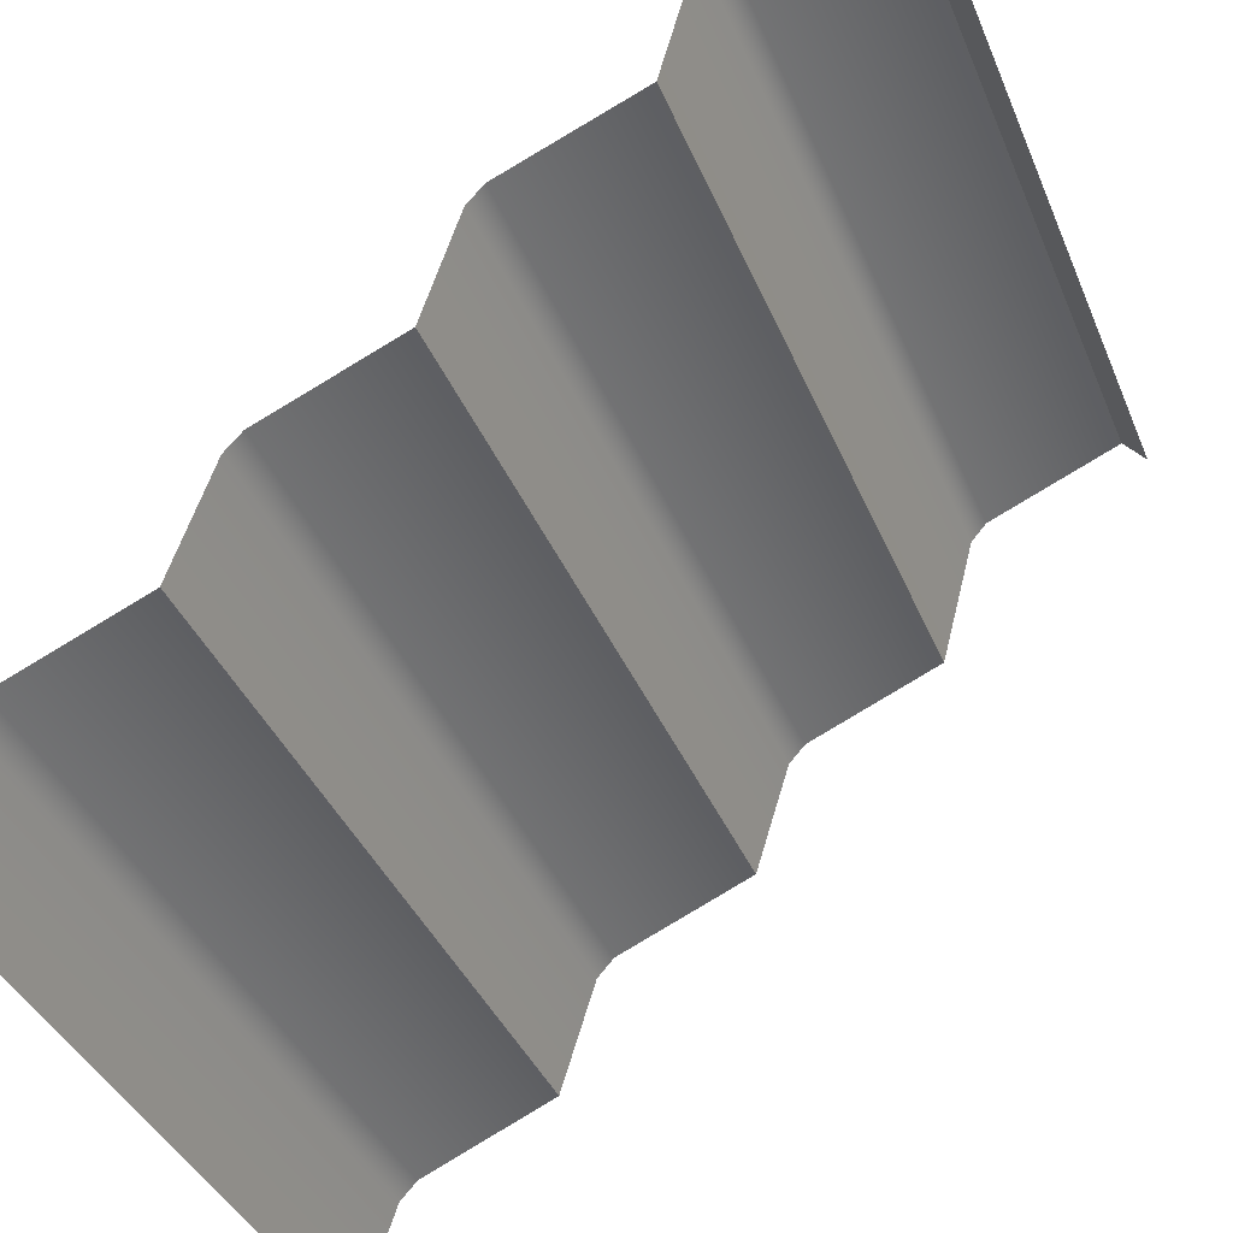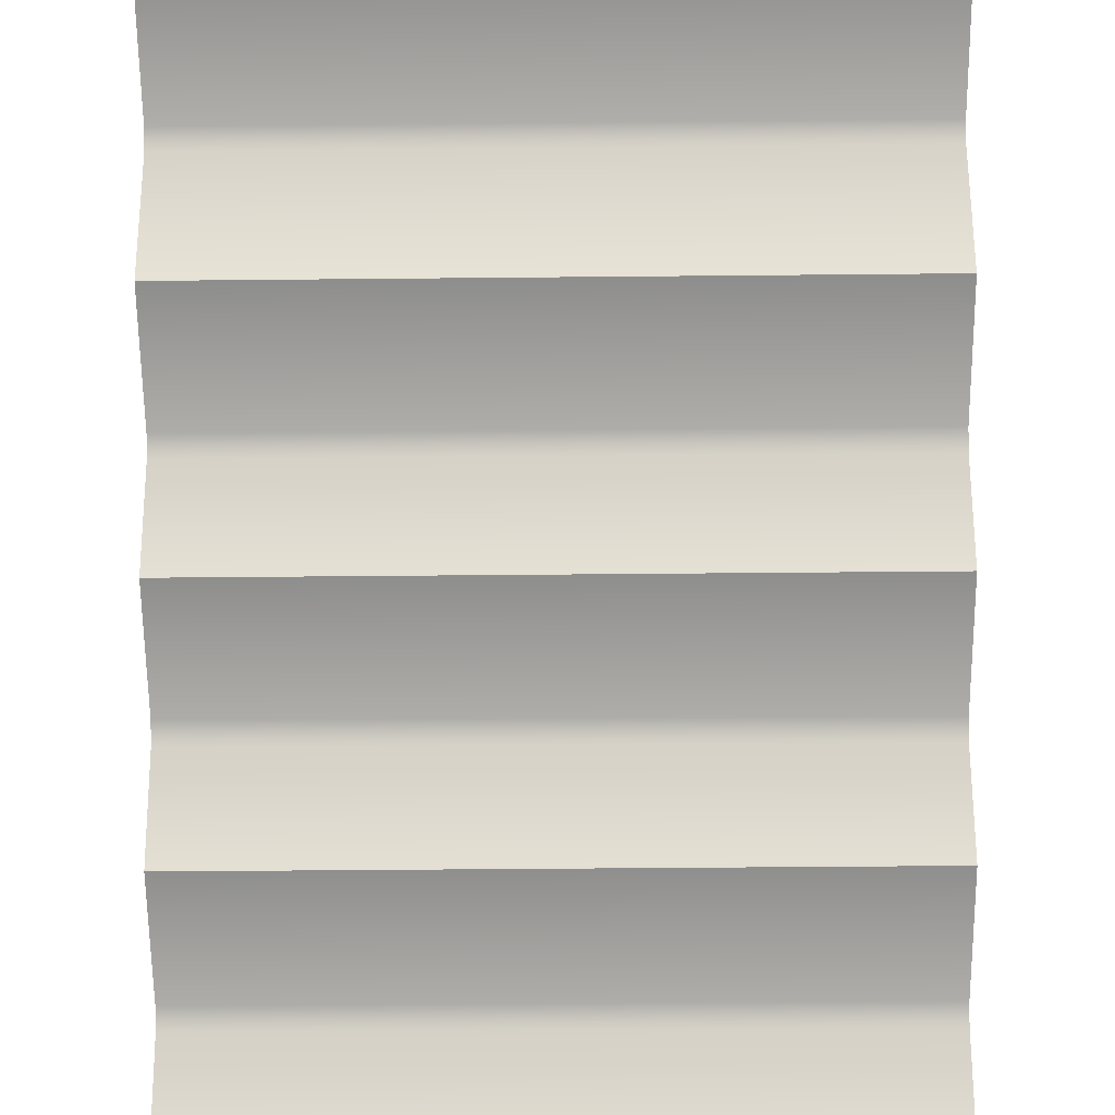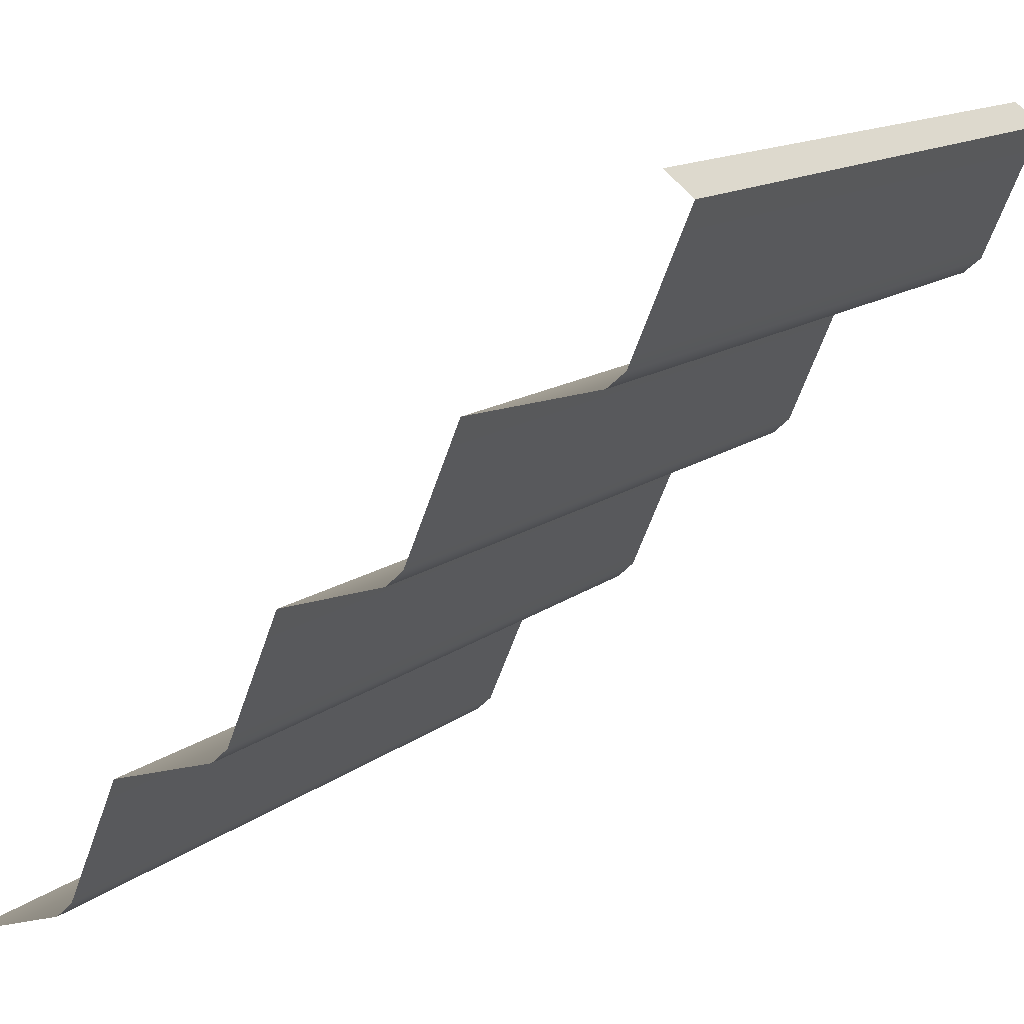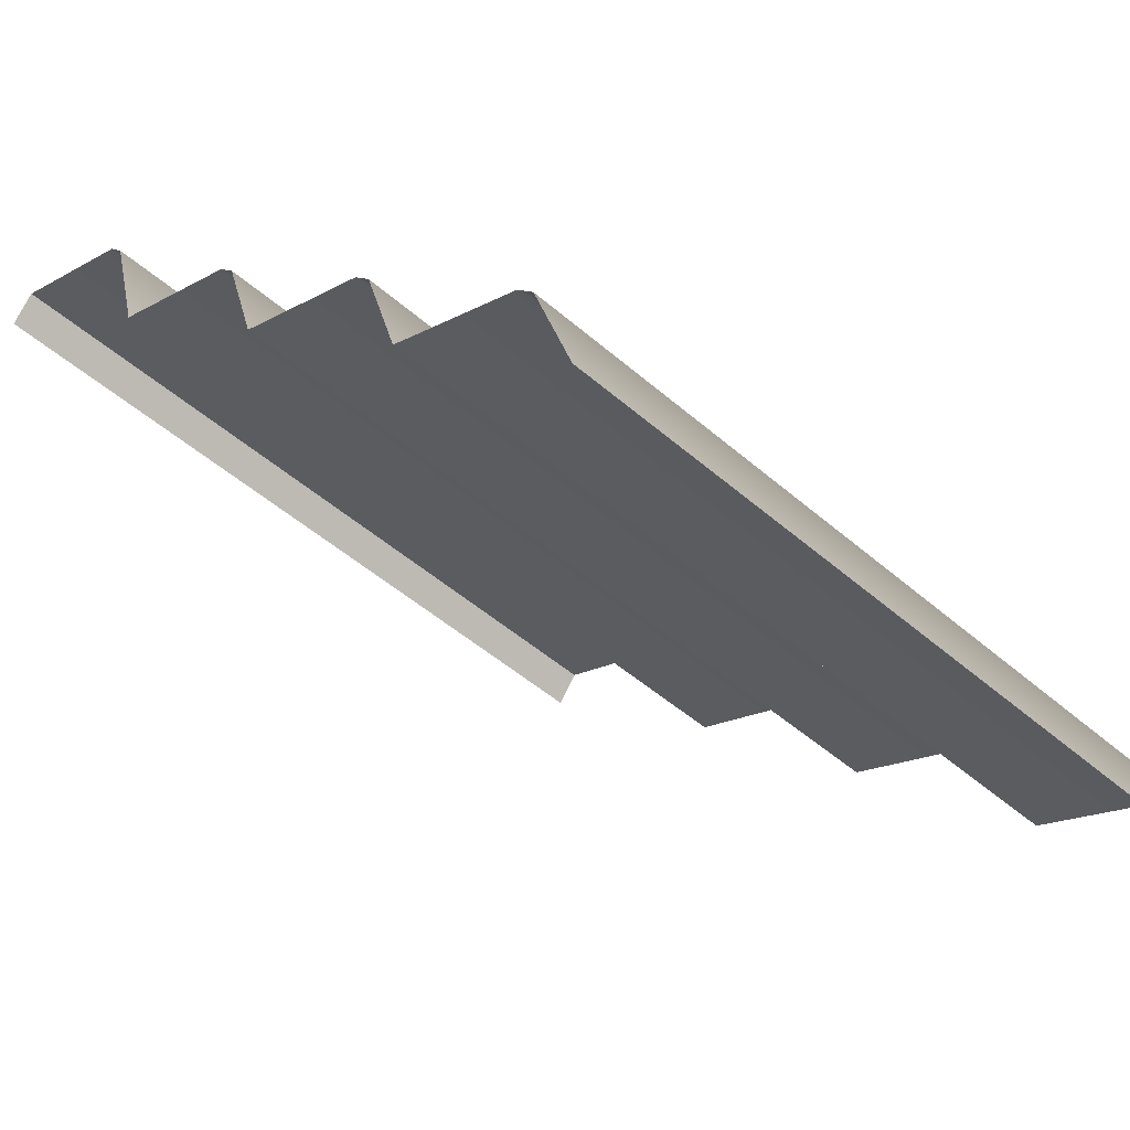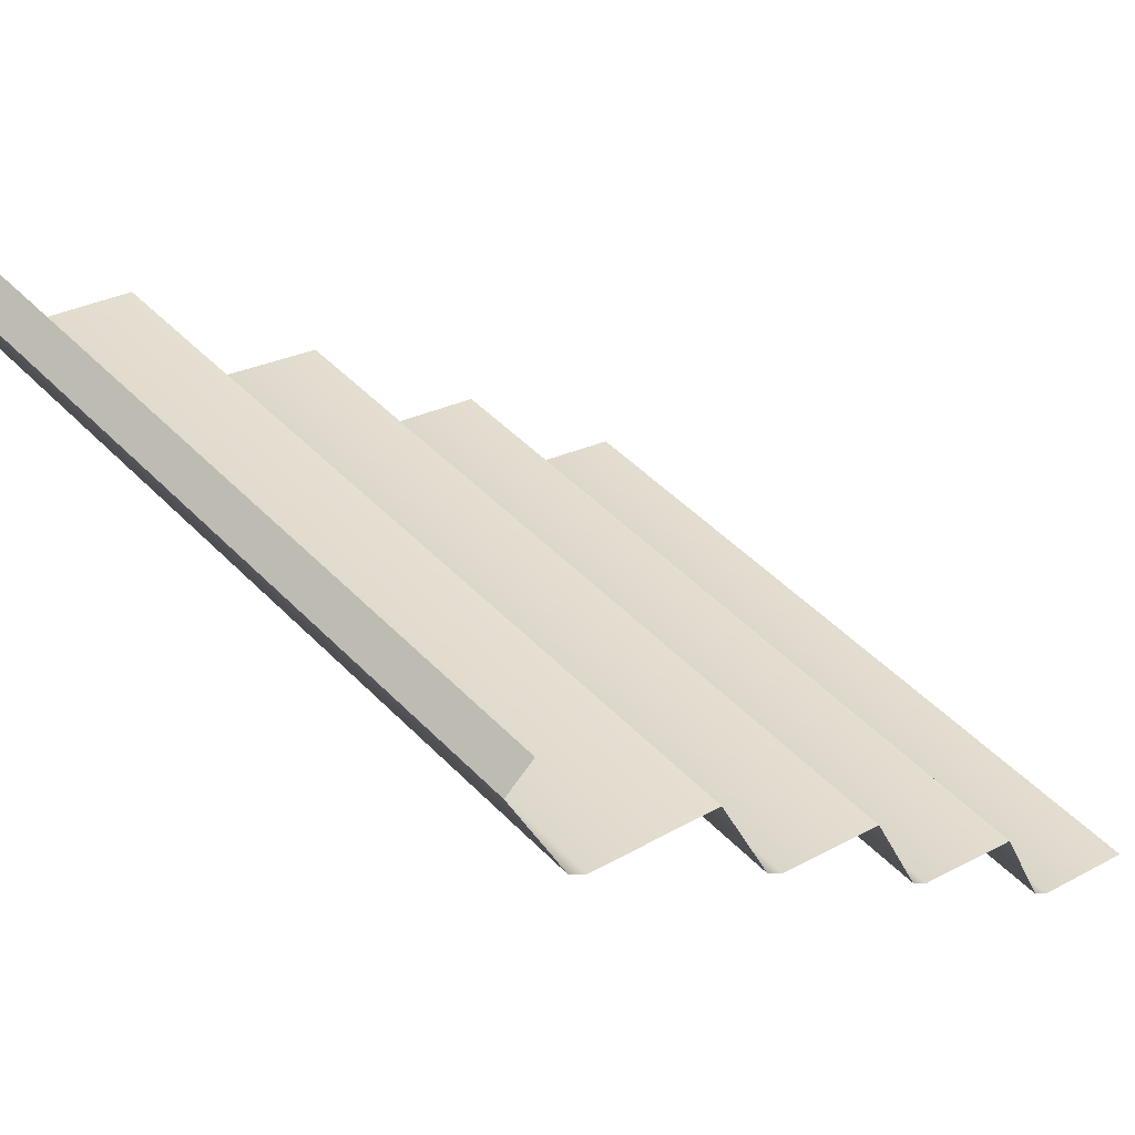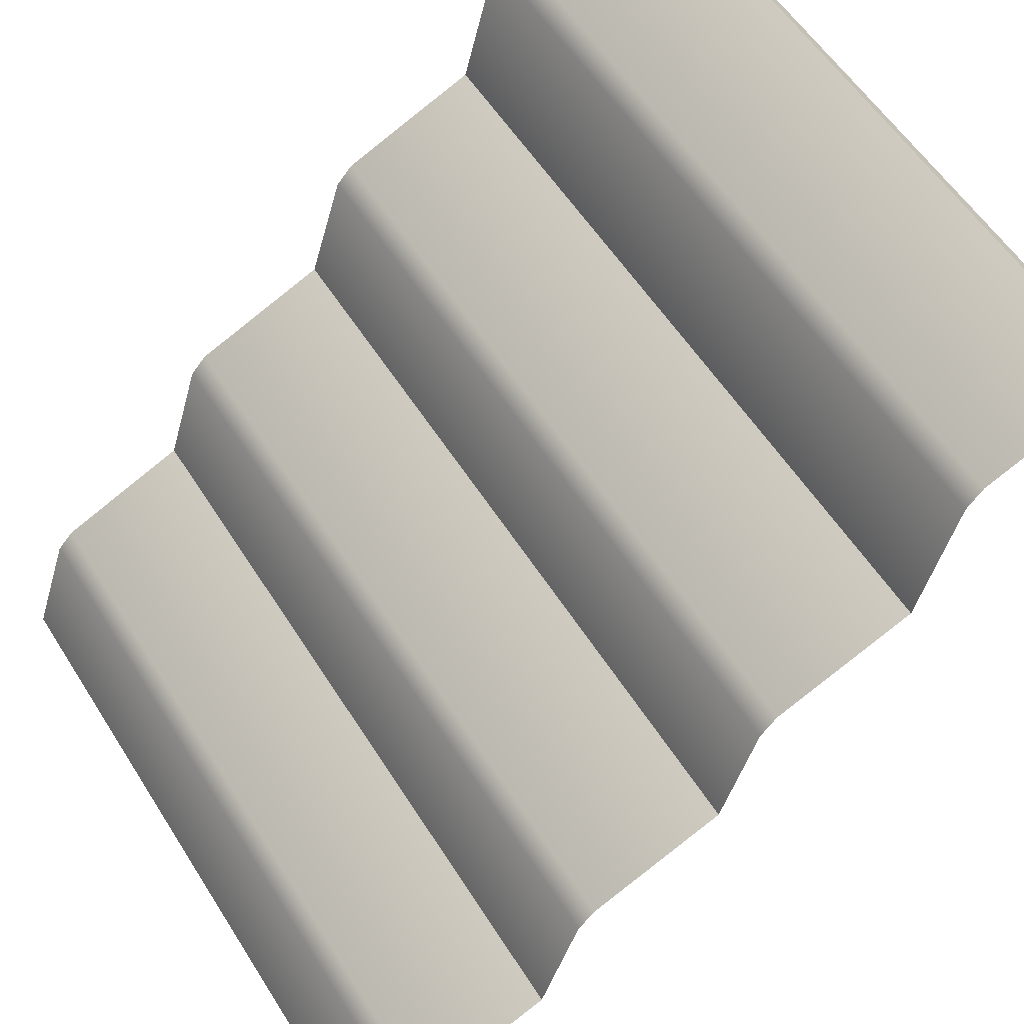
<metadata>
{"format":"obj","ext":"obj","renderer":"f3d","projection":"perspective","resolution":1024,"background":"white","views":[{"elev":-38.9,"azim":-68.9,"up":"+Y"},{"elev":-42.0,"azim":0.7,"up":"+Y"},{"elev":13.3,"azim":121.0,"up":"+Z"},{"elev":-47.2,"azim":135.3,"up":"+Y"},{"elev":47.9,"azim":-131.3,"up":"+Z"},{"elev":55.9,"azim":-121.7,"up":"+Y"}]}
</metadata>
<code>
g stair_M_outdoor
v -0.5041 1.035 0.5024
v 0.5029 0.9591 0.3199
v 0.5029 1.035 0.5024
v -0.5041 0.9591 0.3199
v -0.5041 0.9345 0.2984
v 0.5029 0.9345 0.2984
v 0.5029 0.7552 0.2507
v -0.5041 0.7552 0.2507
v -0.5041 0.7552 0.2507
v 0.5029 0.6789 0.06815
v 0.5029 0.7552 0.2507
v -0.5041 0.6789 0.06815
v -0.5041 0.6546 0.04595
v 0.5029 0.6546 0.04595
v 0.5029 0.5035 -0.00106
v -0.5041 0.5035 -0.00106
v -0.5041 0.5035 -0.00106
v 0.5029 0.4272 -0.1836
v 0.5029 0.5035 -0.00106
v -0.5041 0.4273 -0.1789
v -0.5041 0.4029 -0.2015
v 0.5029 0.4028 -0.2058
v 0.5029 0.2517 -0.2528
v -0.5041 0.2517 -0.2528
v -0.5041 0.2517 -0.2528
v 0.5029 0.1756 -0.4306
v 0.5029 0.2517 -0.2528
v -0.5041 0.1756 -0.4306
v -0.5041 0.1512 -0.4532
v 0.5029 0.1512 -0.4532
v 0.5029 3.083e-17 -0.5046
v -0.5041 3.083e-17 -0.5046
v -0.5041 0.9984 0.5319
v -0.5041 1.035 0.5024
v 0.5029 1.035 0.5024
v 0.5029 0.9984 0.5319
g stair_M_outdoor_0
f 3 2 1
f 2 4 1
f 5 4 2
f 6 5 2
f 5 6 7
f 8 5 7
f 11 10 9
f 10 12 9
f 13 12 10
f 14 13 10
f 13 14 15
f 16 13 15
f 19 18 17
f 18 20 17
f 21 20 18
f 22 21 18
f 21 22 23
f 24 21 23
f 27 26 25
f 26 28 25
f 29 28 26
f 30 29 26
f 29 30 31
f 32 29 31
f 35 34 33
f 36 35 33

</code>
